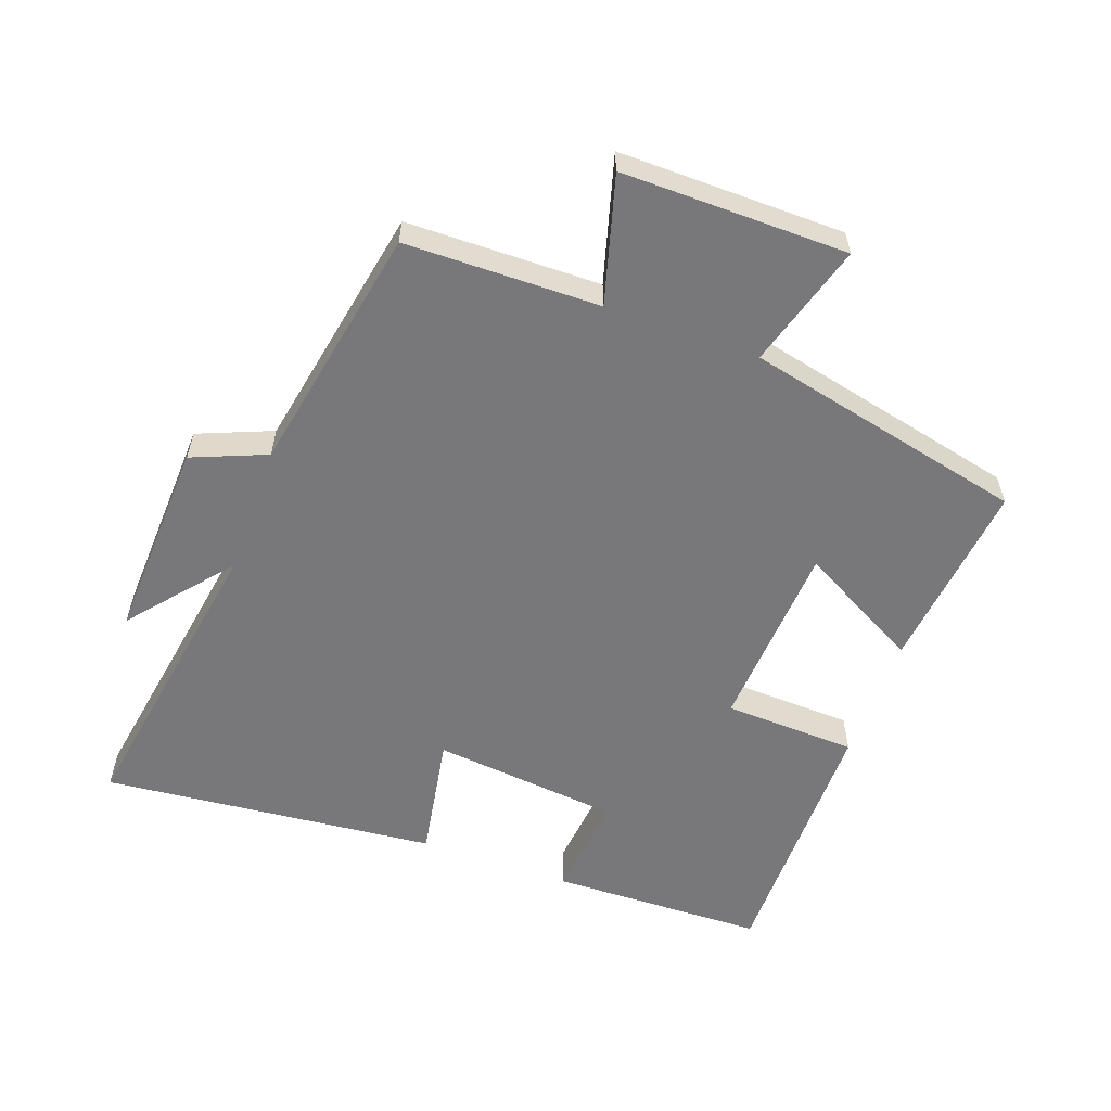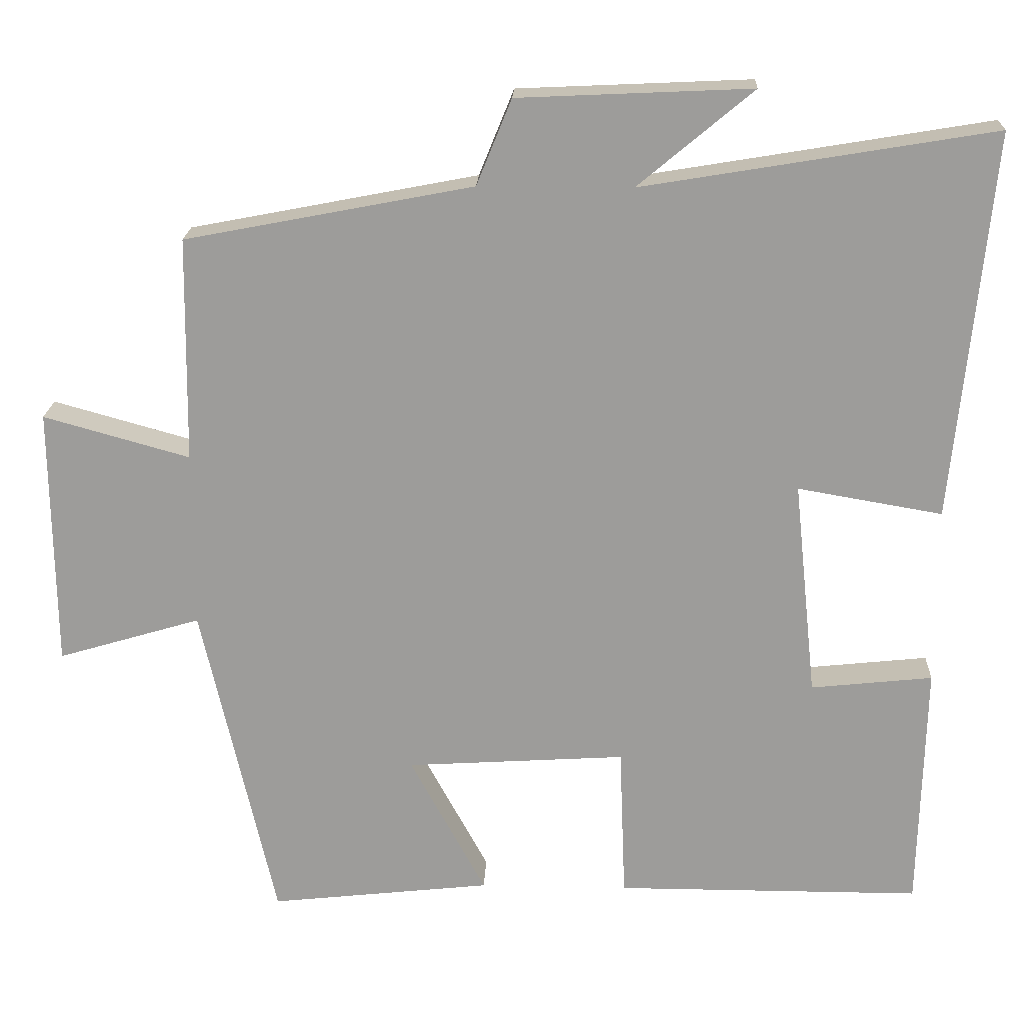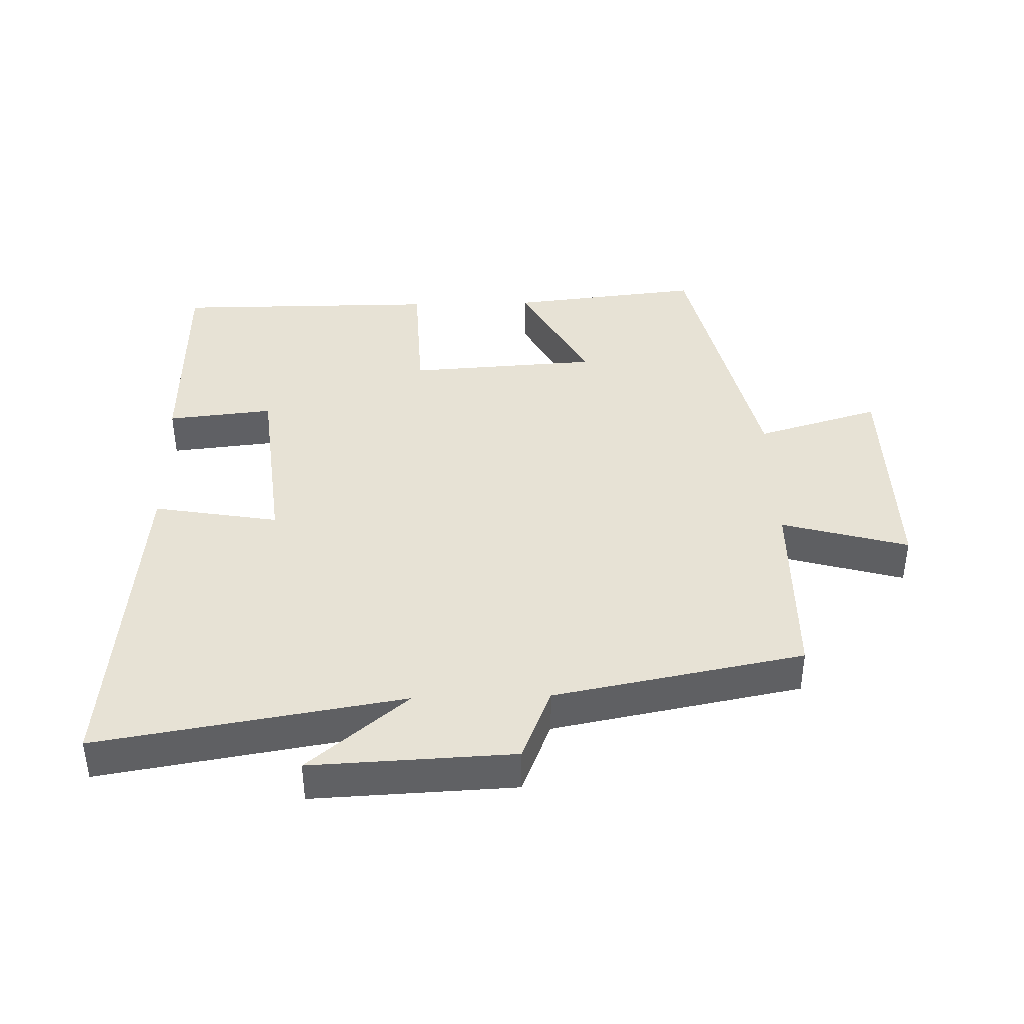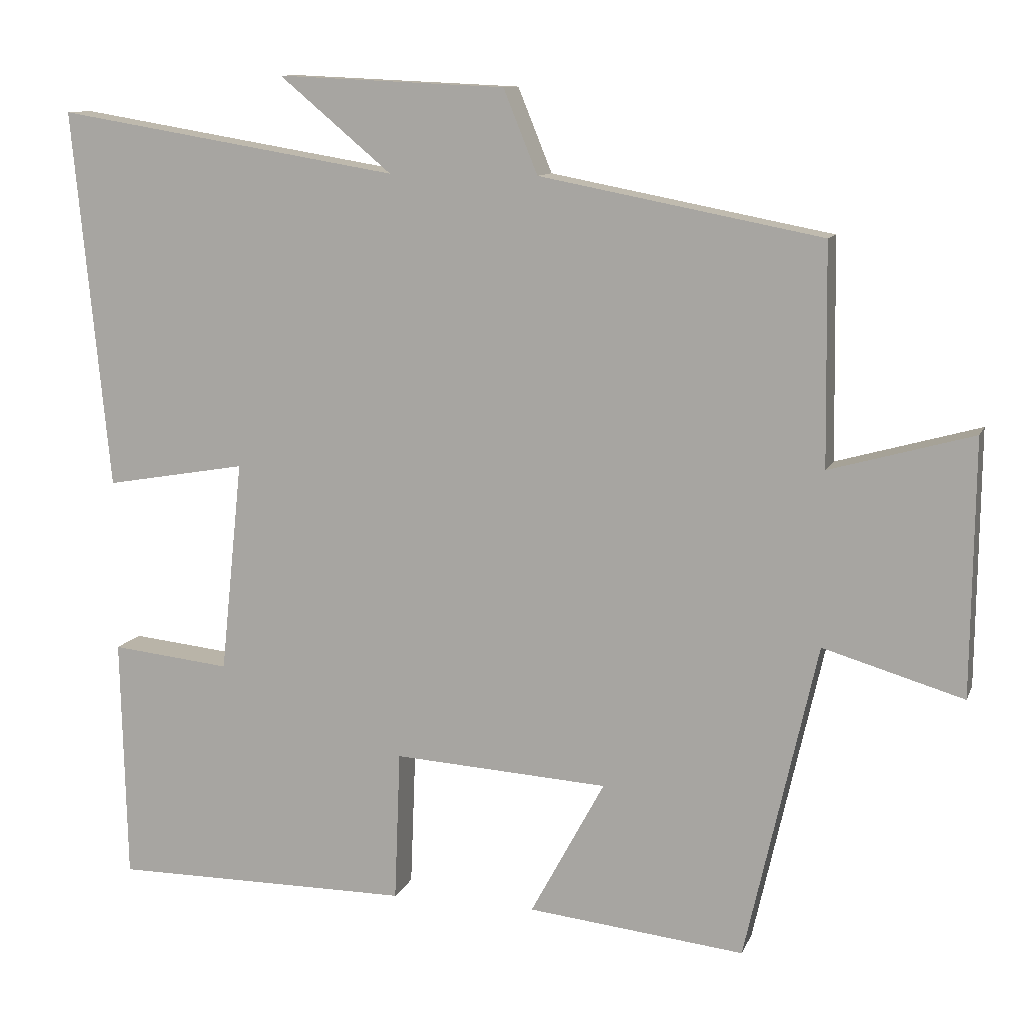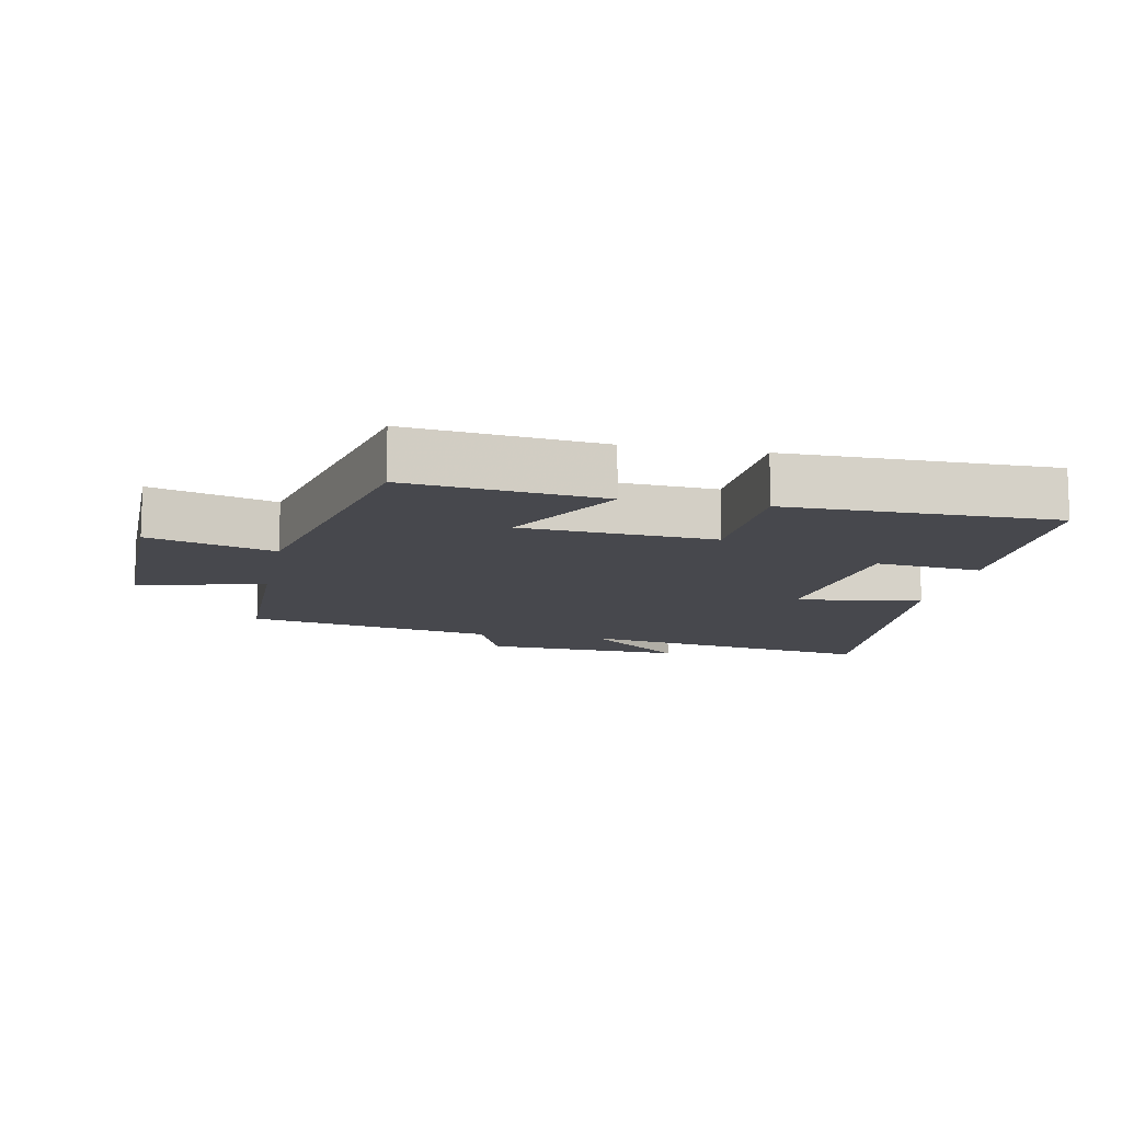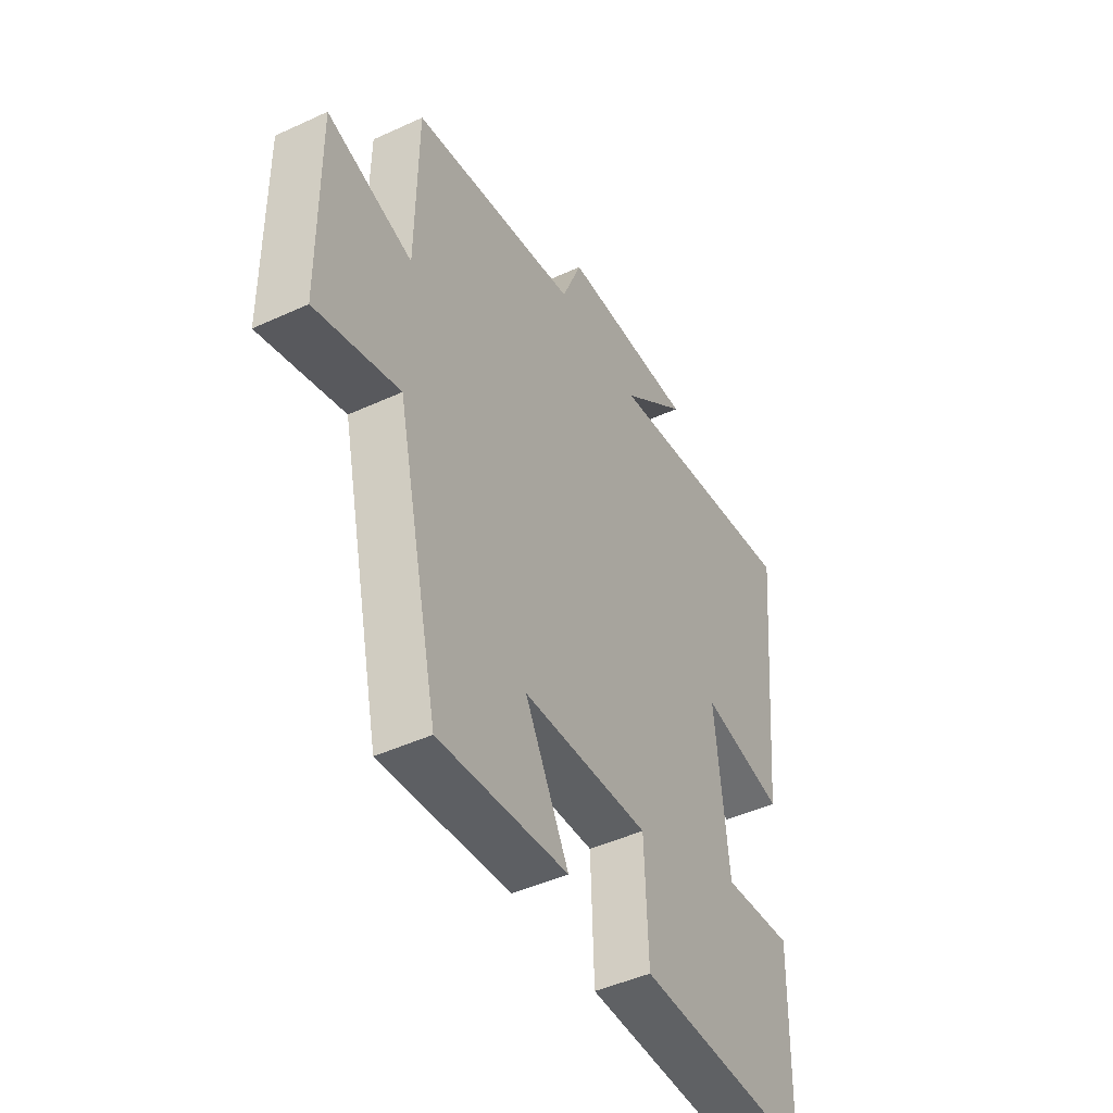
<metadata>
{"format":"obj","ext":"obj","renderer":"f3d","projection":"perspective","resolution":1024,"background":"white","views":[{"elev":-57.5,"azim":70.2,"up":"+Y"},{"elev":19.5,"azim":-177.7,"up":"+Z"},{"elev":40.5,"azim":-1.5,"up":"+Y"},{"elev":10.7,"azim":16.2,"up":"+Z"},{"elev":-11.8,"azim":168.6,"up":"+Y"},{"elev":-46.1,"azim":117.8,"up":"+Z"}]}
</metadata>
<code>
v 0.496 0.07 0.427
v 0.5 0.07 0.131
v 0.693 0.07 0.185
v 0.689 0.07 -0.159
v 0.5 0.07 -0.103
v 0.403 0.07 -0.532
v 0.11 0.07 -0.5
v 0.21 0.07 -0.315
v -0.08 0.07 -0.297
v -0.088 0.07 -0.5
v -0.492 0.07 -0.5
v -0.5 0.07 -0.171
v -0.339 0.07 -0.188
v -0.309 0.07 0.098
v -0.5 0.07 0.065
v -0.55 0.07 0.577
v -0.086 0.07 0.5
v -0.238 0.07 0.627
v 0.07 0.07 0.613
v 0.116 0.07 0.5
v 0.496 0 0.427
v 0.5 0 0.131
v 0.693 0 0.185
v 0.689 0 -0.159
v 0.5 0 -0.103
v 0.403 0 -0.532
v 0.11 0 -0.5
v 0.21 0 -0.315
v -0.08 0 -0.297
v -0.088 0 -0.5
v -0.492 0 -0.5
v -0.5 0 -0.171
v -0.339 0 -0.188
v -0.309 0 0.098
v -0.5 0 0.065
v -0.55 0 0.577
v -0.086 0 0.5
v -0.238 0 0.627
v 0.07 0 0.613
v 0.116 0 0.5
f 17 18 19 20
f 17 20 1 2
f 14 15 16 17
f 13 14 17 2
f 11 12 13
f 10 11 13
f 9 10 13
f 13 2 3
f 9 13 3
f 8 9 3
f 5 6 7 8
f 5 8 3
f 3 4 5
f 40 39 38 37
f 22 21 40 37
f 37 36 35 34
f 22 37 34 33
f 33 32 31
f 33 31 30
f 33 30 29
f 23 22 33
f 23 33 29
f 23 29 28
f 28 27 26 25
f 23 28 25
f 25 24 23
f 1 21 22 2
f 2 22 23 3
f 3 23 24 4
f 4 24 25 5
f 5 25 26 6
f 6 26 27 7
f 7 27 28 8
f 8 28 29 9
f 9 29 30 10
f 10 30 31 11
f 11 31 32 12
f 12 32 33 13
f 13 33 34 14
f 14 34 35 15
f 15 35 36 16
f 16 36 37 17
f 17 37 38 18
f 18 38 39 19
f 19 39 40 20
f 20 40 21 1

</code>
